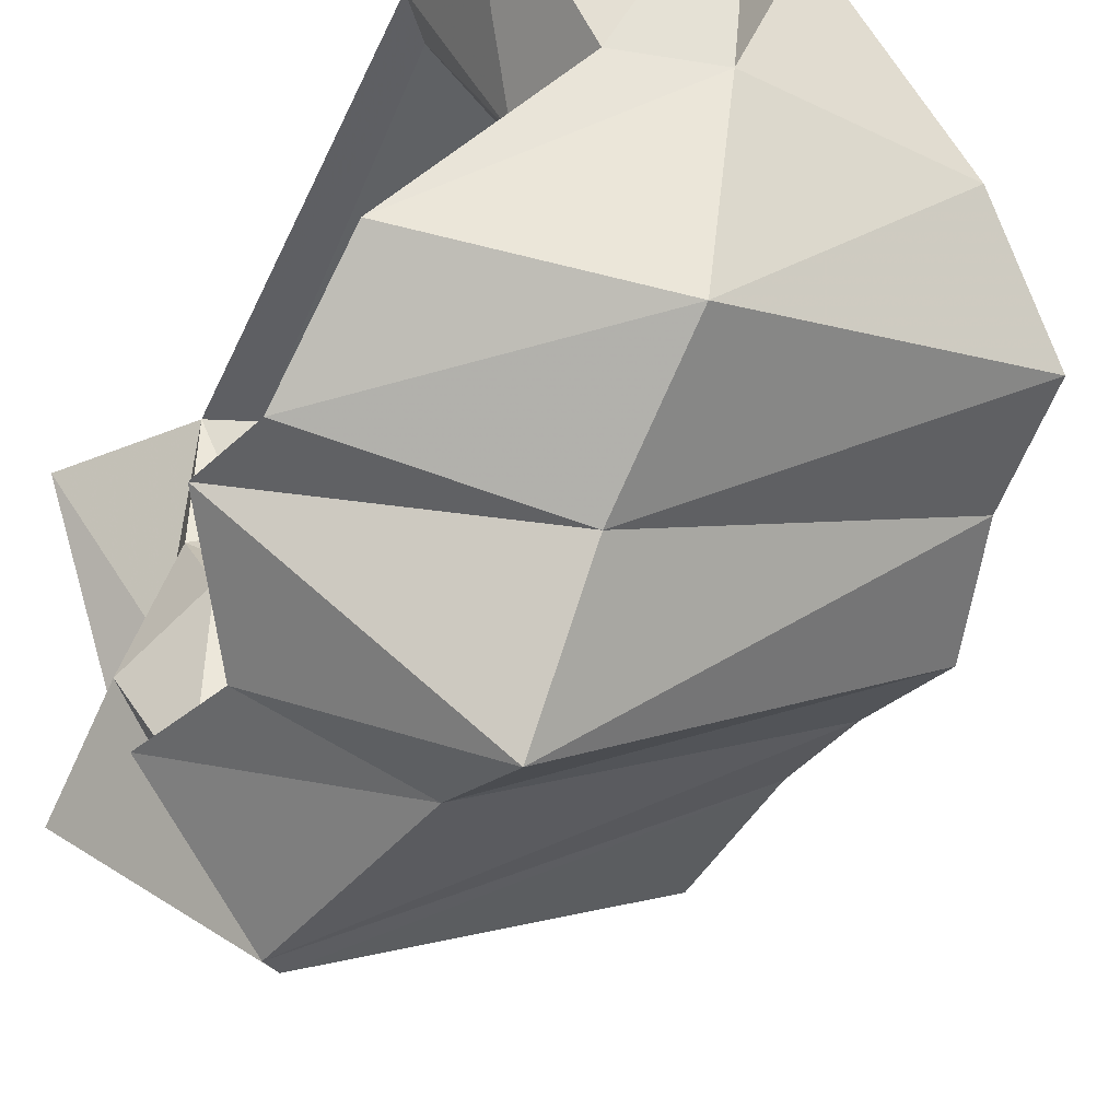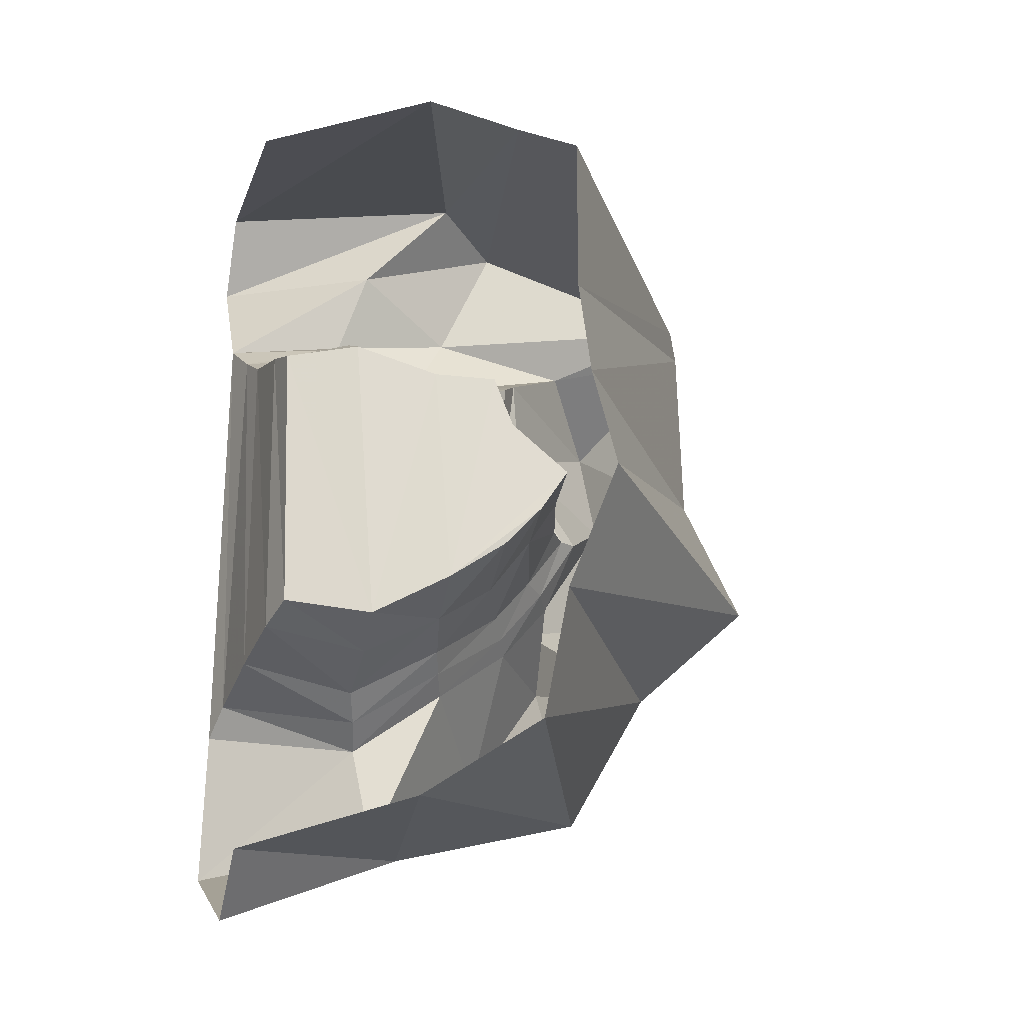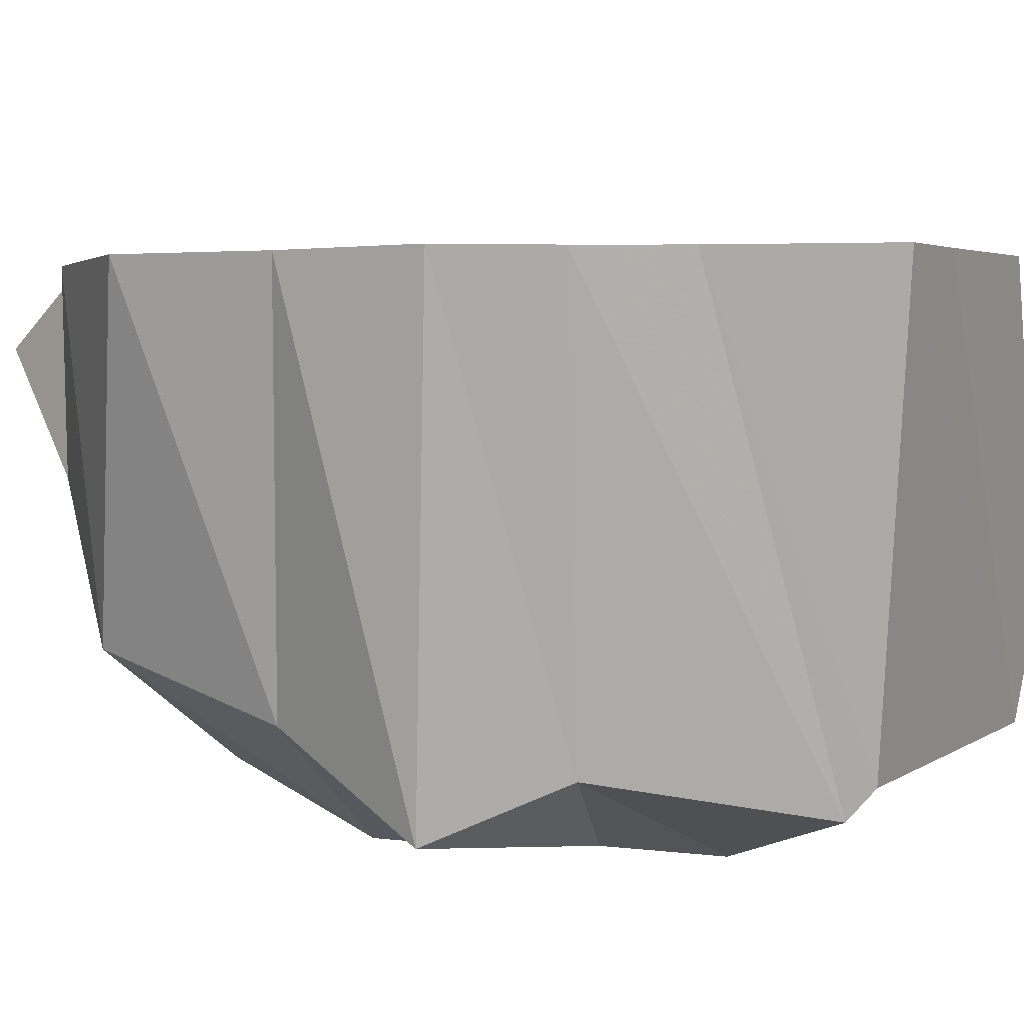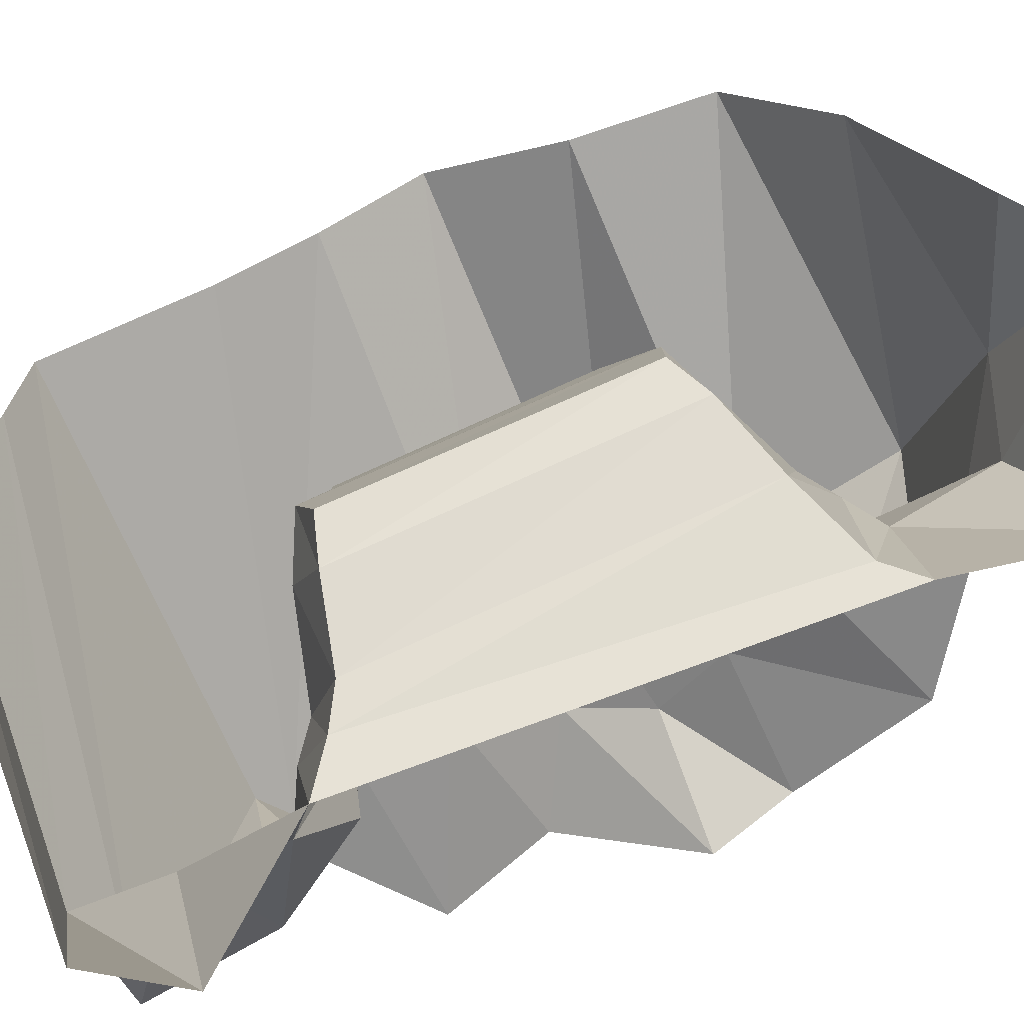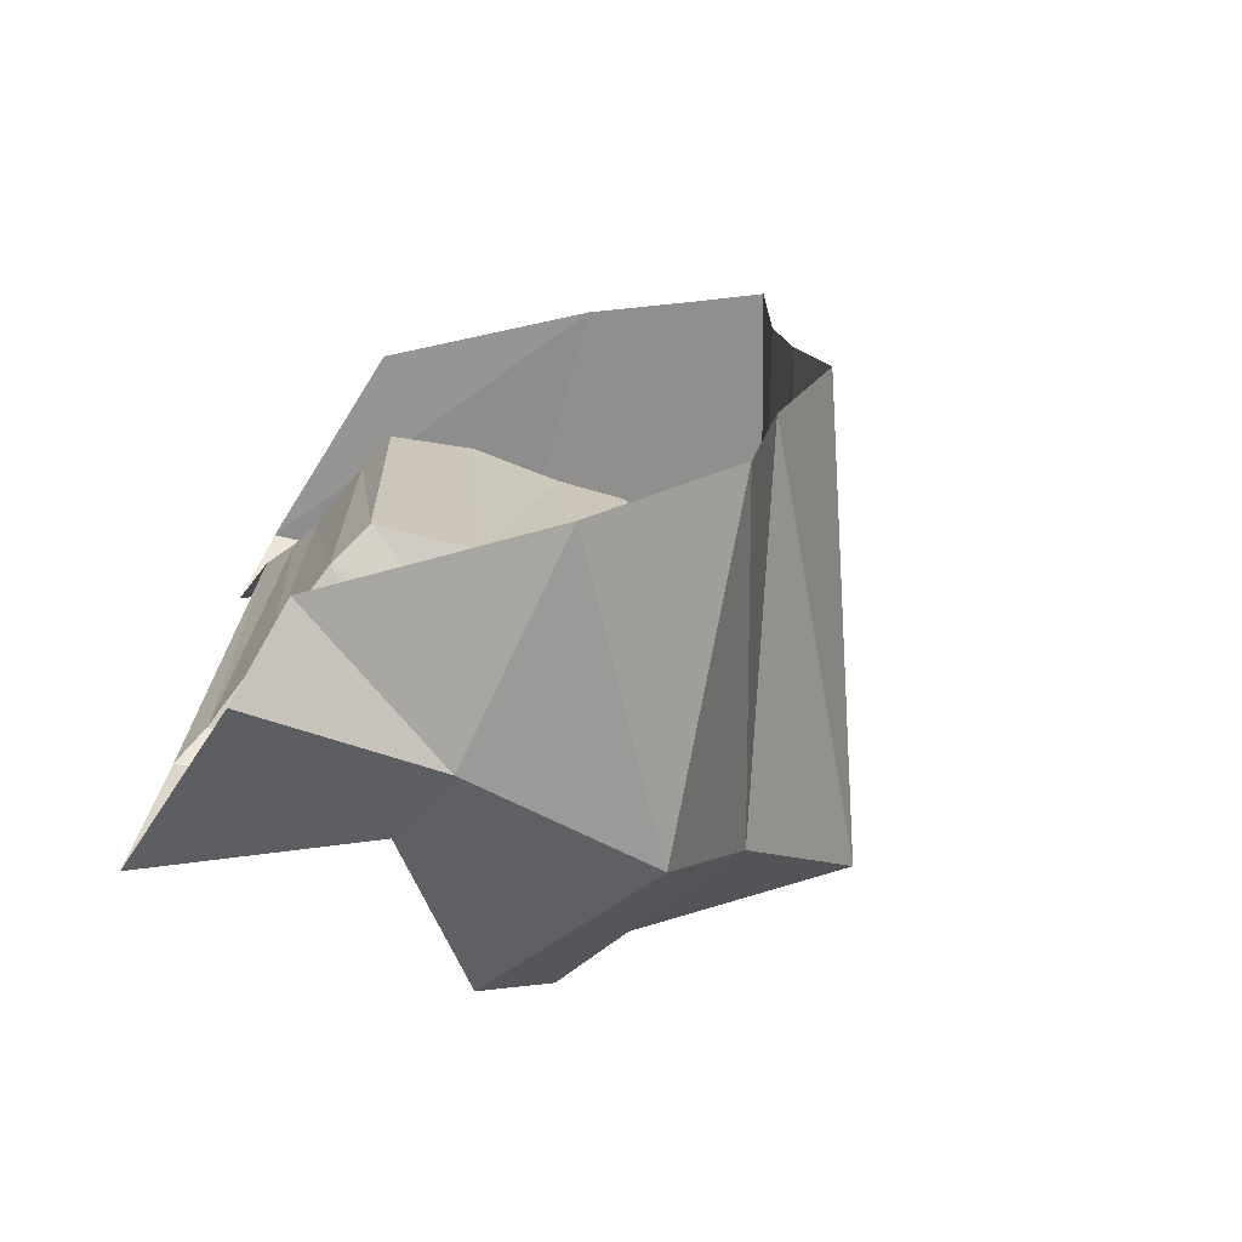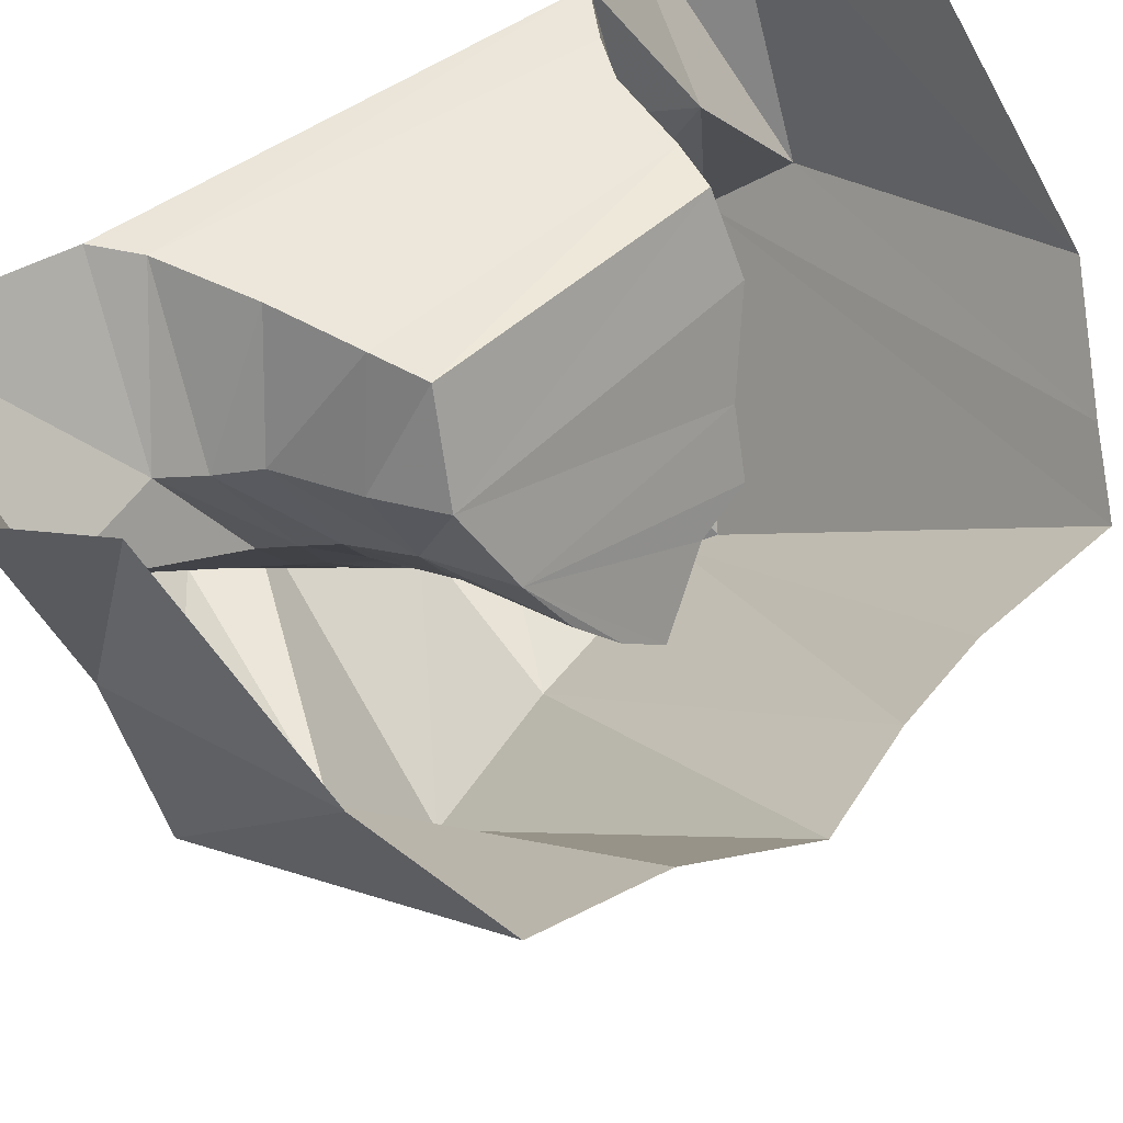
<metadata>
{"format":"obj","ext":"obj","renderer":"f3d","projection":"perspective","resolution":1024,"background":"white","views":[{"elev":-45.0,"azim":152.0,"up":"+Y"},{"elev":-20.8,"azim":-105.4,"up":"+Z"},{"elev":-43.7,"azim":-89.2,"up":"+Y"},{"elev":74.2,"azim":65.2,"up":"+Y"},{"elev":-71.6,"azim":-121.9,"up":"+Z"},{"elev":43.7,"azim":-136.9,"up":"+Y"}]}
</metadata>
<code>
o object/6457
v -6 -212 -11
v 71 -184 41
v 11 -216 75
v -152 -120 -13
v -160 -128 -56
v -6 -238 -62
v 59 -188 -3
v 17 -136 15
v 11 -132 51
v 41 -162 71
v 1 -210 85
v -148 -116 27
v 41 -64 115
v 49 -52 79
v 51 0 71
v 87 0 119
v 31 -102 153
v 63 -132 145
v 63 -108 93
v 45 -88 57
v 23 -84 50
v 30 -47 69
v 34 -5 58
v 54 -4 -108
v 67 0 -120
v 35 -62 -130
v 81 0 -184
v 29 -70 -174
v 1 0 -216
v -6 -74 -188
v -32 0 -192
v -96 -64 -180
v -6 -154 -168
v -136 -104 -156
v -6 -188 -108
v -144 -112 -104
v -96 -64 137
v 65 0 151
v -32 0 143
v -128 -96 109
v -148 -116 93
v 85 -164 -82
v 37 -134 -78
v 41 -156 -52
v 93 -162 -48
v 81 -130 -132
v 23 -100 -104
v 27 -130 -73
v 28 -150 -49
v 25 -166 -23
v 19 -158 -24
v 13 -128 11
v 0 -125 44
v -32 -14 34
v -46 -53 -89
v -32 -17 -82
v -14 -11 40
v -44 -44 37
v -54 -78 23
v -57 -85 -73
v -24 -88 -82
v -21 -55 -99
v -14 -12 -89
v 19 -8 49
v -21 -44 48
v -20 -78 33
v -62 -103 20
v -64 -111 -2
v -71 -134 -25
v -68 -123 -42
v -63 -108 -58
v -14 -114 -63
v 0 -93 -90
v 8 -55 -110
v 19 -8 -97
v 18 -46 59
v 8 -82 42
v -23 -105 28
v -27 -114 4
v -29 -141 -24
v -27 -129 -43
v -6 -117 39
v 17 -141 -47
v 7 -151 -24
v 1 -122 9
v 11 -96 -97
v 15 -124 -67
v 21 -59 -120
f 1 2 3
f 1 3 4
f 1 4 5
f 1 5 6
f 1 6 7
f 1 7 2
f 2 7 8
f 2 8 9
f 2 9 10
f 2 10 3
f 3 10 11
f 3 11 12
f 3 12 4
f 13 14 15
f 13 15 16
f 13 16 17
f 13 17 18
f 13 18 19
f 13 19 14
f 14 19 20
f 14 20 21
f 14 21 22
f 14 22 15
f 15 22 23
f 15 23 24
f 15 24 25
f 25 24 26
f 25 26 27
f 27 26 28
f 27 28 29
f 29 28 30
f 29 30 31
f 31 30 32
f 32 30 33
f 32 33 34
f 34 33 35
f 34 35 36
f 36 35 6
f 36 6 5
f 37 17 38
f 37 38 39
f 17 16 38
f 40 18 17
f 40 17 37
f 12 11 41
f 41 11 18
f 41 18 40
f 42 43 44
f 42 44 45
f 42 45 35
f 42 35 33
f 42 33 46
f 42 46 43
f 43 46 47
f 43 47 48
f 43 48 49
f 43 49 44
f 44 49 50
f 44 50 45
f 45 50 7
f 45 7 6
f 45 6 35
f 7 50 8
f 8 50 51
f 8 51 52
f 8 52 9
f 9 52 53
f 9 53 20
f 9 20 10
f 10 20 19
f 10 19 11
f 11 19 18
f 28 26 47
f 28 47 46
f 28 46 30
f 30 46 33
f 54 55 56
f 54 56 57
f 54 57 58
f 54 58 55
f 55 58 59
f 55 59 60
f 55 60 61
f 55 61 62
f 55 62 56
f 56 62 63
f 56 63 57
f 57 63 64
f 57 64 65
f 57 65 58
f 58 65 59
f 59 65 66
f 59 66 67
f 59 67 60
f 60 67 68
f 60 68 69
f 60 69 70
f 60 70 71
f 60 71 61
f 61 71 72
f 61 72 73
f 61 73 74
f 61 74 62
f 62 74 63
f 63 74 75
f 63 75 64
f 64 75 23
f 64 23 76
f 64 76 65
f 65 76 66
f 66 76 77
f 66 77 78
f 66 78 67
f 67 78 68
f 68 78 79
f 68 79 69
f 69 79 80
f 69 80 70
f 70 80 81
f 70 81 72
f 70 72 71
f 53 21 20
f 21 53 82
f 21 82 77
f 21 77 22
f 22 77 76
f 22 76 23
f 49 51 50
f 51 49 83
f 51 83 84
f 51 84 52
f 52 84 85
f 52 85 53
f 53 85 82
f 82 85 79
f 82 79 78
f 82 78 77
f 47 86 48
f 48 86 87
f 48 87 83
f 48 83 49
f 26 88 86
f 26 86 47
f 24 88 26
f 88 24 75
f 88 75 74
f 88 74 73
f 88 73 86
f 86 73 87
f 87 73 72
f 87 72 81
f 87 81 83
f 83 81 84
f 84 81 80
f 84 80 85
f 85 80 79
f 75 24 23

</code>
